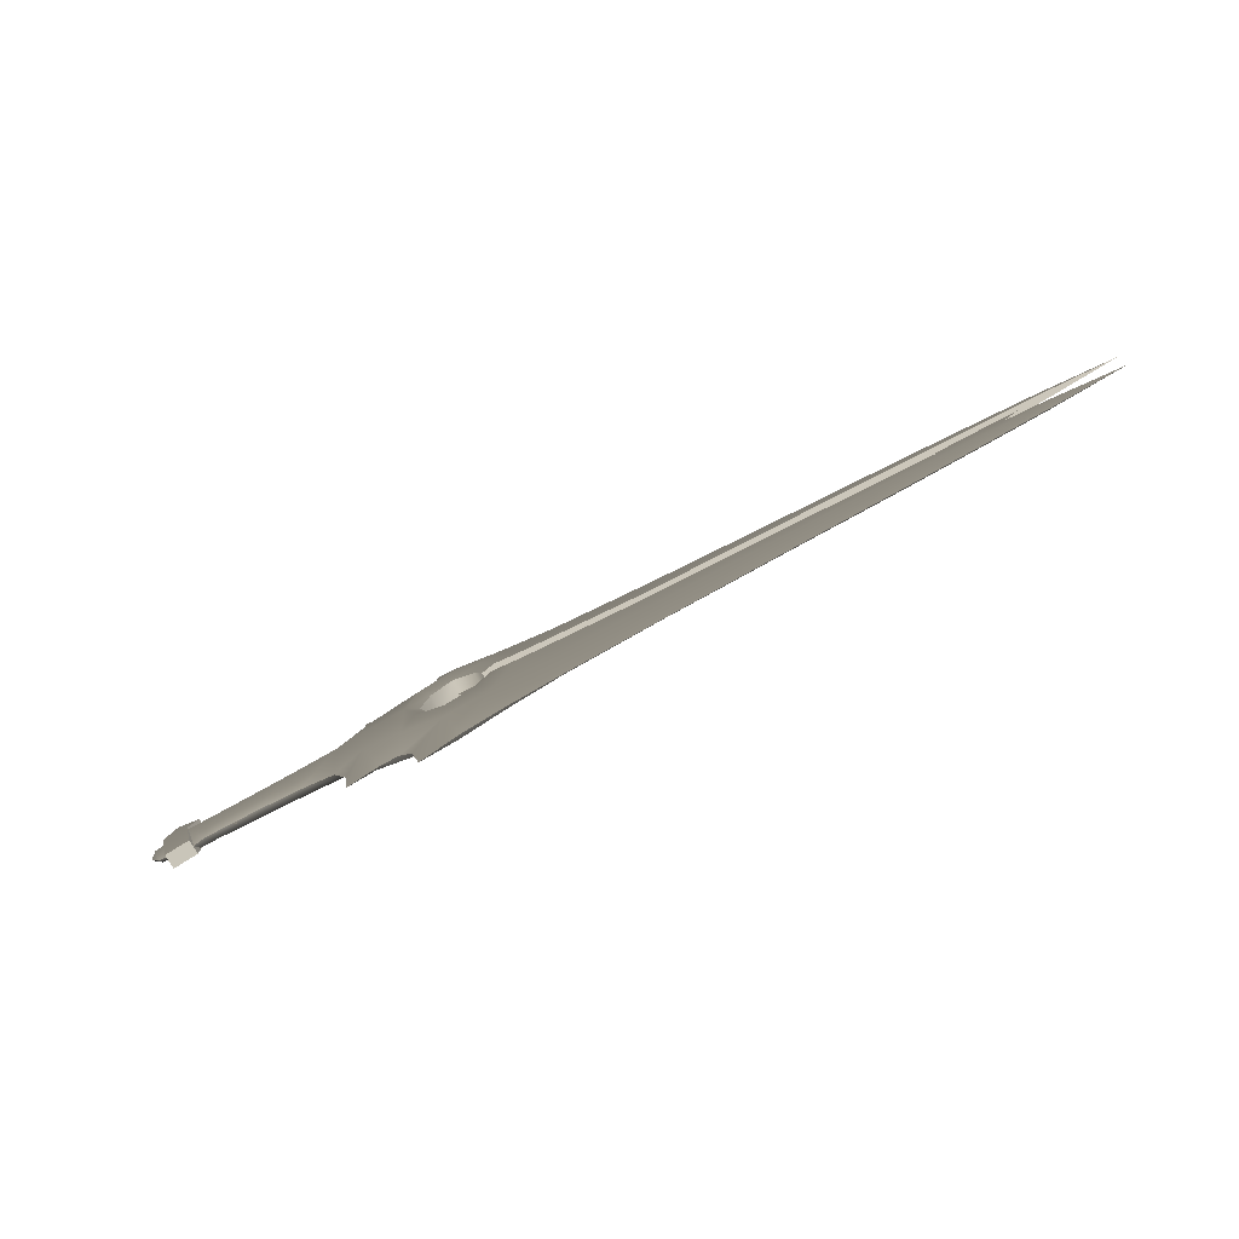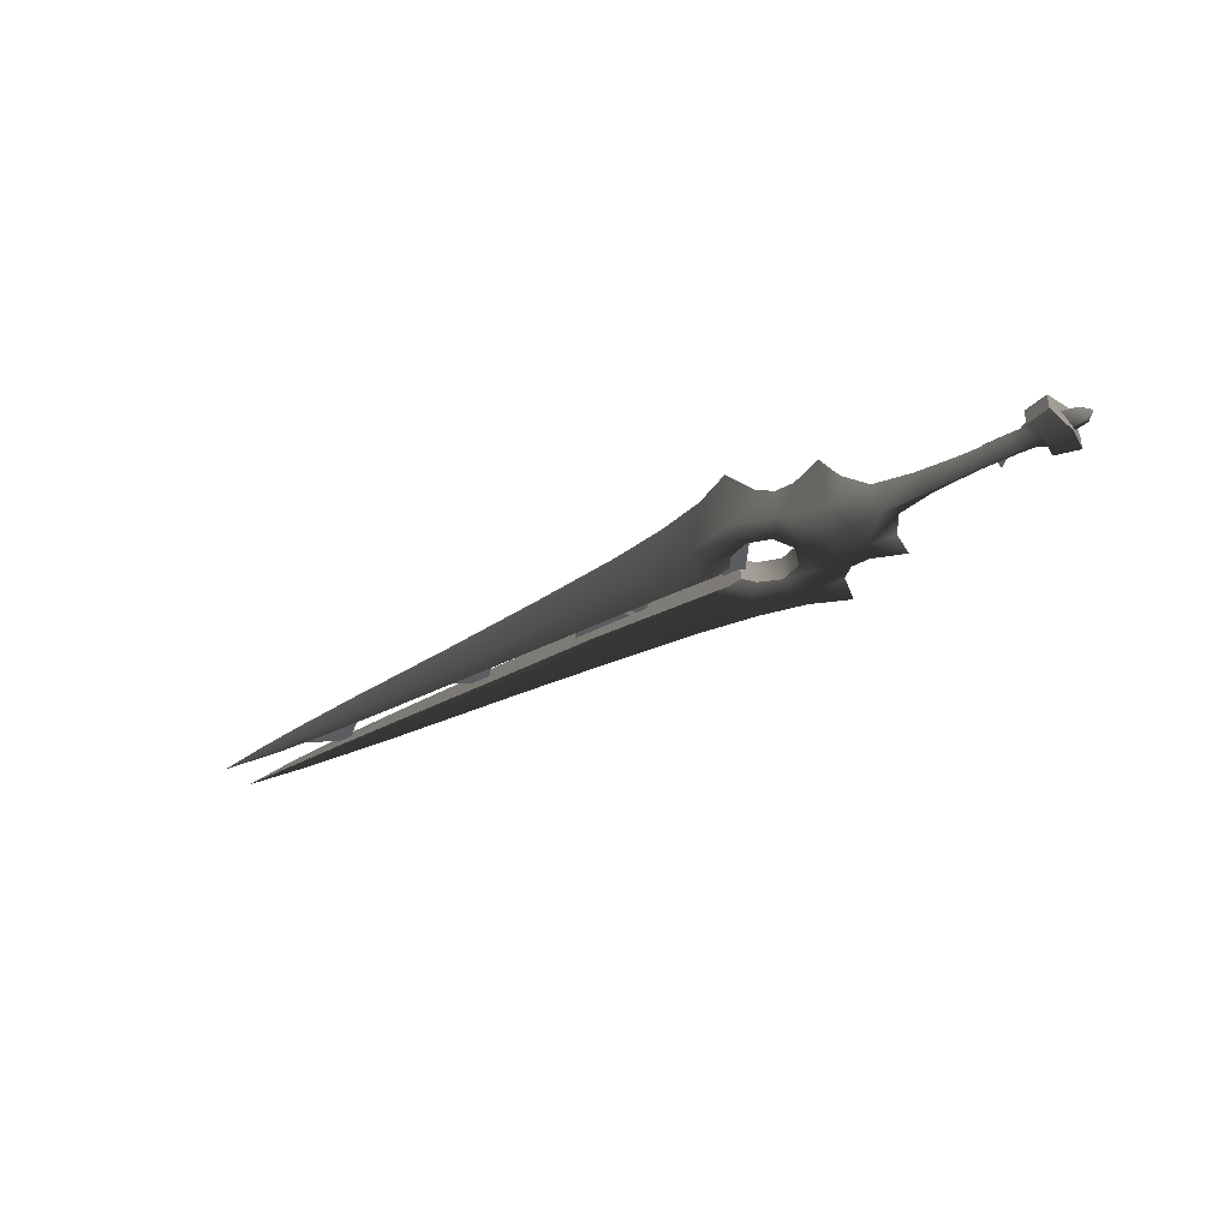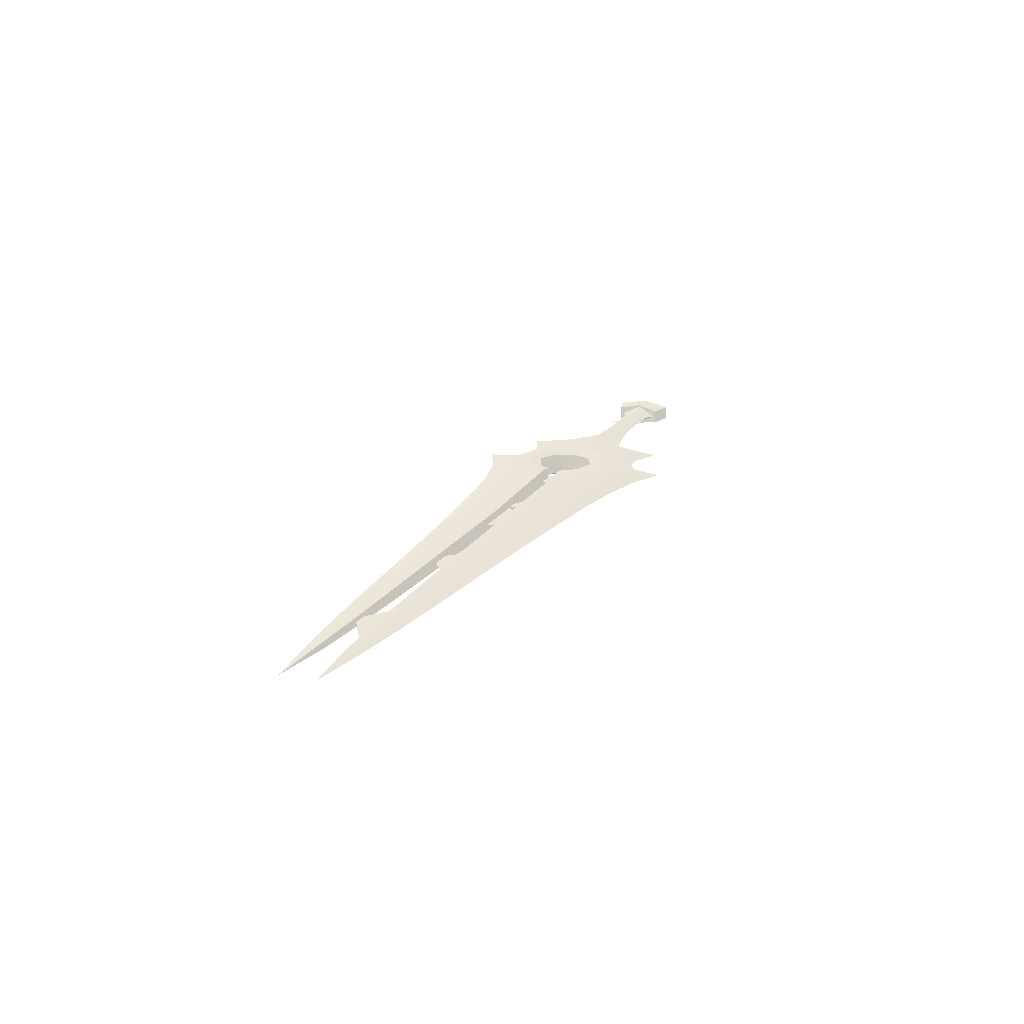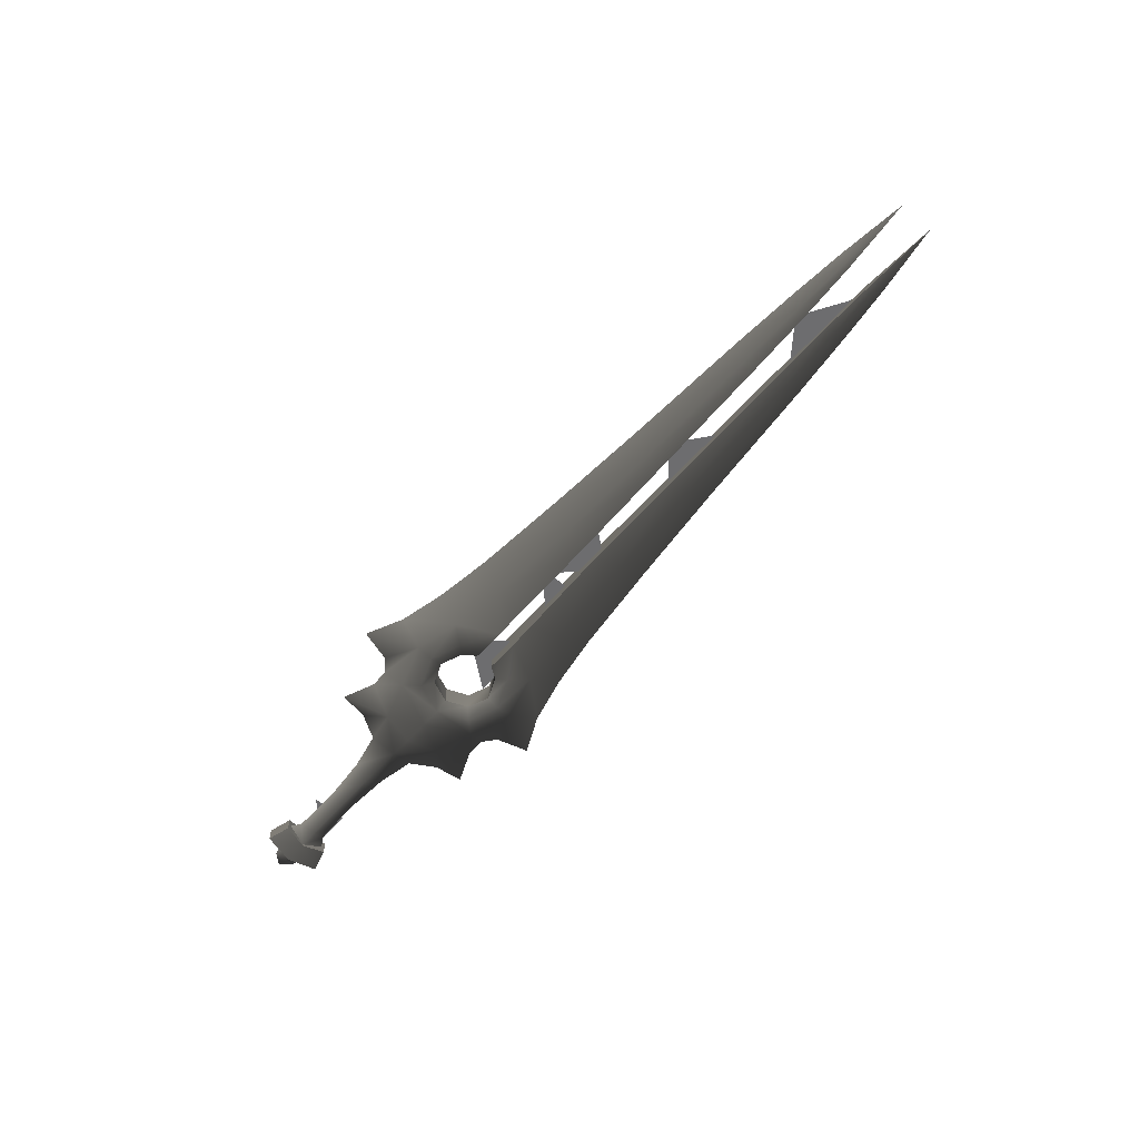
<metadata>
{"format":"obj","ext":"obj","renderer":"f3d","projection":"perspective","resolution":1024,"background":"white","views":[{"elev":-72.2,"azim":28.4,"up":"+Y"},{"elev":-36.8,"azim":-144.4,"up":"+Z"},{"elev":19.0,"azim":112.9,"up":"+Z"},{"elev":-62.3,"azim":48.9,"up":"+Z"}]}
</metadata>
<code>
o FX_EMITTER | FX_EMIT
g FX_EMITTER | FX_EMIT
v 1.024 -0.1225 -9.199e-09
v 1.205 0.1225 -9.199e-09
v 0.8322 0.1225 -9.199e-09
v 2.519 -0.09792 -9.199e-09
v 2.749 0.08296 -9.199e-09
v 2.331 0.08296 -9.199e-09
v 1.98 -0.09307 -9.199e-09
v 1.792 0.1351 -9.199e-09
v 1.554 -0.09253 -9.199e-09
v 3.412 -0.08405 -9.199e-09
v 3.642 0.05882 -9.199e-09
v 3.224 0.05882 -9.199e-09
f 1 2 3
f 4 5 6
f 7 8 9
f 10 11 12
o GLOW_EMITTER | FX_EMIT
g GLOW_EMITTER | FX_EMIT
v 2.538 -0.1123 -2.054e-17
v 2.538 0.07274 -2.054e-17
v 2.352 0.07274 2.054e-17
v 1.584 -0.1123 -2.054e-17
v 1.584 0.07274 -2.054e-17
v 1.399 0.07274 2.054e-17
v 0.5382 -0.1123 -2.054e-17
v 0.5382 0.07274 -2.054e-17
v 0.3531 0.07274 2.054e-17
v -0.3083 -0.1123 -2.054e-17
v -0.3083 0.07274 -2.054e-17
v -0.4934 0.07274 2.054e-17
f 13 14 15
f 16 17 18
f 19 20 21
f 22 23 24
o x1_Sword_norm_unique_12_geoShape_X1_Sword_norm_unique_12_mat_001
g x1_Sword_norm_unique_12_geoShape_X1_Sword_norm_unique_12_mat_001
v 0.2087 -0.1242 0
v 0.3967 -0.1663 0.05821
v 0.2423 0 0.06867
v 0.3635 0 0.0805
v 0.2863 -0.2516 0
v 0.2863 -0.2516 0
v 0.2087 -0.1242 0
v 0.3967 -0.1663 -0.05821
v 0.3635 0 -0.0805
v 0.2423 0 -0.06867
v 0.01661 -0.08357 2.683e-09
v -0.01472 0 0.06092
v -0.2135 -0.06642 1.906e-09
v -0.2395 0 0.05682
v -0.2395 0 -0.05682
v -0.01472 0 -0.06092
v -0.2135 -0.06642 1.906e-09
v 0.01661 -0.08357 2.683e-09
v 0.2087 -0.1242 0
v 0.2423 0 0.06867
v 0.2423 0 -0.06867
v 0.2087 -0.1242 0
v 0.3086 -0.399 0
v 0.6889 -0.5508 -0.0009127
v 0.6387 -0.3848 -0.0004563
v 0.8351 -0.3114 -0.0634
v 0.4749 -0.3287 0
v 0.6038 -0.2308 -0.06333
v 0.5704 -0.33 -0.0002282
v 0.6038 -0.2308 -0.06333
v 0.5704 -0.33 -0.0002282
v 0.8828 -0.459 -0.0009127
v 1.066 -0.2514 -0.05734
v 1.122 -0.4001 -0.0009127
v -0.4162 -0.068 1.599e-09
v -0.456 0 0.05318
v -0.456 0 -0.05318
v -0.4162 -0.068 1.599e-09
v 0.6889 -0.5508 -0.0009127
v 0.8351 -0.3114 0.06277
v 0.6387 -0.3848 -0.0004563
v 0.4749 -0.3287 0
v 0.5704 -0.33 -0.0002282
v 0.6038 -0.2308 0.06328
v 0.8828 -0.459 -0.0009127
v 1.066 -0.2514 0.05661
v 1.122 -0.4001 -0.0009127
v 0.4982 0 0.0834
v 0.4982 0 -0.0834
v 0.3086 -0.399 0
v 3.755 -0.09854 -0.01784
v 4.131 -0.09104 -0.0009127
v 3.787 -0.1388 -0.0009127
v 4.131 -0.09104 -0.0009127
v 3.755 -0.09854 0.01601
v 3.787 -0.1388 -0.0009127
v 1.356 -0.2016 0.04902
v 1.418 -0.354 -0.0009127
v 1.356 -0.2016 -0.05039
v 1.418 -0.354 -0.0009127
v 3.75 -0.06859 -0.01851
v 3.115 -0.1195 -0.03002
v 3.464 -0.1086 -0.02402
v 3.163 -0.2005 -0.0009127
v 3.503 -0.1694 -0.0009127
v 3.115 -0.1195 0.02819
v 3.163 -0.2005 -0.0009127
v 3.464 -0.1086 0.0222
v 3.503 -0.1694 -0.0009127
v 3.099 -0.05244 0.02935
v 3.459 -0.05833 0.02312
v 3.75 -0.06859 0.01668
v 1.865 -0.1662 -0.04309
v 1.914 -0.3024 -0.0009127
v 1.865 -0.1662 0.04127
v 1.914 -0.3024 -0.0009127
v 1.309 -0.04703 0.06036
v 1.822 -0.04102 0.04419
v 3.459 -0.05833 -0.02494
v 3.099 -0.05244 -0.03118
v 1.822 -0.04102 -0.04601
v 1.309 -0.04703 -0.06218
v 2.405 -0.1399 -0.03847
v 2.458 -0.2543 -0.0009127
v 2.405 -0.1399 0.03664
v 2.458 -0.2543 -0.0009127
v 2.393 -0.04619 0.03877
v 2.393 -0.04619 -0.04059
v 3.459 -0.05833 0.02312
v 3.75 -0.06859 0.01668
v 3.459 -0.05833 -0.02494
v 3.75 -0.06859 -0.01851
v 3.099 -0.05244 0.02935
v 3.099 -0.05244 -0.03118
v 2.393 -0.04619 0.03877
v 2.393 -0.04619 -0.04059
v 4.131 -0.09104 -0.0009127
v 1.822 -0.04102 0.04419
v 1.822 -0.04102 -0.04601
v 1.309 -0.04703 0.06036
v 1.309 -0.04703 -0.06218
v 1.172 -0.04703 0.06605
v 1.172 -0.04703 -0.06787
v 0.6092 0 0.08696
v 0.6753 -0.1596 0.08589
v 0.8351 -0.2258 0.08226
v 0.9946 -0.1596 0.07506
v 1.172 -0.04703 0.06605
v 0.835 -0.1596 0.06177
v 0.9479 -0.1129 0.05787
v 0.7221 -0.1129 0.05787
v 0.6753 0 0.05787
v 0.9946 -0.04703 0.05787
v 1.061 -0.04703 0.07237
v 0.6092 0 -0.08696
v 0.6753 -0.1596 -0.08589
v 0.6753 -0.1596 -0.08589
v 0.8351 -0.2258 -0.08226
v 0.9946 -0.1596 -0.07506
v 0.835 -0.1596 -0.06172
v 0.9479 -0.1129 -0.05787
v 0.7221 -0.1129 -0.05787
v 0.7221 -0.1129 -0.05787
v 0.6753 0 -0.05787
v 1.061 -0.04703 -0.07237
v 0.9946 -0.04703 -0.05787
v 1.172 -0.04703 -0.06787
v -0.4902 -0.07386 1.599e-09
v -0.5607 0 0.05318
v -0.5397 -0.1074 1.599e-09
v -0.4902 -0.07386 1.599e-09
v -0.5607 0 -0.05318
v -0.5397 -0.1074 1.599e-09
v 0.6753 0 0.05787
v 0.7221 -0.1129 0.05787
v 0.6753 0 -0.05787
v 0.7221 -0.1129 -0.05787
v 0.835 -0.1596 0.06177
v 0.835 -0.1596 -0.06172
v 0.9479 -0.1129 0.05787
v 0.9479 -0.1129 -0.05787
v 0.9946 -0.04703 0.05787
v 0.9946 -0.04703 -0.05787
v 1.061 -0.04703 0.07237
v 1.061 -0.04703 -0.07237
v 0.9946 -0.04703 0.05787
v 0.9946 -0.04703 -0.05787
v -0.6883 0 -0.06162
v -0.5607 0 -0.06162
v -0.6594 -0.1583 -0.03818
v -0.5364 -0.123 -0.03818
v -0.6883 0 0.06162
v -0.6883 0 -0.06162
v -0.6594 -0.1583 0.03818
v -0.6594 -0.1583 -0.03818
v -0.6883 0 0.06162
v -0.6594 -0.1583 0.03818
v -0.5607 0 0.06162
v -0.5364 -0.123 0.03818
v -0.5607 0 0.06162
v -0.5364 -0.123 0.03818
v -0.5607 0 -0.06162
v -0.5364 -0.123 -0.03818
v -0.5364 -0.123 0.03818
v -0.6594 -0.1583 0.03818
v -0.5364 -0.123 -0.03818
v -0.6594 -0.1583 -0.03818
v -0.6594 0.1583 -0.03818
v -0.5364 0.123 -0.03818
v -0.6594 0.1583 -0.03818
v -0.6883 0 -0.06162
v -0.6594 0.1583 0.03818
v -0.6883 0 0.06162
v -0.5364 0.123 0.03818
v -0.6594 0.1583 0.03818
v -0.5607 0 0.06162
v -0.5607 0 -0.06162
v -0.5364 0.123 0.03818
v -0.5364 0.123 -0.03818
v -0.5364 0.123 0.03818
v -0.5364 0.123 -0.03818
v -0.6594 0.1583 0.03818
v -0.6594 0.1583 -0.03818
v -0.6751 -0.07097 0
v -0.6883 0 0.03923
v -0.7404 -0.0574 -3.32e-10
v -0.7508 0 0.03221
v -0.7911 0 0
v -0.7404 -0.0574 -3.32e-10
v -0.7911 0 0
v -0.7508 0 -0.03221
v -0.7404 0.0574 0
v -0.6883 0 -0.03923
v -0.6751 0.07097 0
v -0.6751 0.07097 0
v -0.7404 0.0574 0
v -0.6751 -0.07097 0
v 0.2087 0.1242 0
v 0.3967 0.1663 0.05821
v 0.2863 0.2516 0
v 0.2863 0.2516 0
v 0.3967 0.1663 -0.05821
v 0.2087 0.1242 0
v 0.01661 0.08357 2.683e-09
v -0.2135 0.06642 1.906e-09
v -0.2135 0.06642 1.906e-09
v 0.01661 0.08357 2.683e-09
v 0.2087 0.1242 0
v 0.2087 0.1242 0
v 0.3086 0.399 0
v 0.6889 0.5508 -0.0009127
v 0.8351 0.3114 -0.0634
v 0.6387 0.3848 -0.0004563
v 0.4749 0.3287 0
v 0.5704 0.33 -0.0002282
v 0.6038 0.2308 -0.06333
v 0.6038 0.2308 -0.06333
v 0.5704 0.33 -0.0002282
v 0.8828 0.459 -0.0009127
v 1.122 0.4001 -0.0009127
v 1.066 0.2514 -0.05734
v -0.4162 0.068 1.599e-09
v -0.4162 0.068 1.599e-09
v 0.6889 0.5508 -0.0009127
v 0.6387 0.3848 -0.0004563
v 0.8351 0.3114 0.06277
v 0.4749 0.3287 0
v 0.6038 0.2308 0.06328
v 0.5704 0.33 -0.0002282
v 0.8828 0.459 -0.0009127
v 1.122 0.4001 -0.0009127
v 1.066 0.2514 0.05661
v 0.3086 0.399 0
v 3.755 0.09854 -0.01784
v 3.787 0.1388 -0.0009127
v 4.131 0.09104 -0.0009127
v 4.131 0.09104 -0.0009127
v 3.787 0.1388 -0.0009127
v 3.755 0.09854 0.01601
v 1.418 0.354 -0.0009127
v 1.356 0.2016 0.04902
v 1.418 0.354 -0.0009127
v 1.356 0.2016 -0.05039
v 3.75 0.06859 -0.01851
v 3.503 0.1694 -0.0009127
v 3.464 0.1086 -0.02402
v 3.163 0.2005 -0.0009127
v 3.115 0.1195 -0.03002
v 3.115 0.1195 0.02819
v 3.464 0.1086 0.0222
v 3.163 0.2005 -0.0009127
v 3.503 0.1694 -0.0009127
v 3.099 0.05244 0.02935
v 3.459 0.05833 0.02312
v 3.75 0.06859 0.01668
v 1.914 0.3024 -0.0009127
v 1.865 0.1662 -0.04309
v 1.914 0.3024 -0.0009127
v 1.865 0.1662 0.04127
v 1.822 0.04102 0.04419
v 1.309 0.04703 0.06036
v 3.459 0.05833 -0.02494
v 3.099 0.05244 -0.03118
v 1.822 0.04102 -0.04601
v 1.309 0.04703 -0.06218
v 2.458 0.2543 -0.0009127
v 2.405 0.1399 -0.03847
v 2.458 0.2543 -0.0009127
v 2.405 0.1399 0.03664
v 2.393 0.04619 0.03877
v 2.393 0.04619 -0.04059
v 3.459 0.05833 0.02312
v 3.459 0.05833 -0.02494
v 3.75 0.06859 0.01668
v 3.75 0.06859 -0.01851
v 3.099 0.05244 0.02935
v 3.099 0.05244 -0.03118
v 2.393 0.04619 0.03877
v 2.393 0.04619 -0.04059
v 4.131 0.09104 -0.0009127
v 1.822 0.04102 0.04419
v 1.822 0.04102 -0.04601
v 1.309 0.04703 0.06036
v 1.309 0.04703 -0.06218
v 1.172 0.04703 0.06605
v 1.172 0.04703 -0.06787
v 0.6753 0.1596 0.08589
v 0.8351 0.2258 0.08226
v 0.9946 0.1596 0.07506
v 1.172 0.04703 0.06605
v 0.835 0.1596 0.06177
v 0.9479 0.1129 0.05787
v 0.7221 0.1129 0.05787
v 1.061 0.04703 0.07237
v 0.9946 0.04703 0.05787
v 0.6753 0.1596 -0.08589
v 0.6753 0.1596 -0.08589
v 0.8351 0.2258 -0.08226
v 0.9946 0.1596 -0.07506
v 0.835 0.1596 -0.06172
v 0.9479 0.1129 -0.05787
v 0.7221 0.1129 -0.05787
v 0.7221 0.1129 -0.05787
v 1.061 0.04703 -0.07237
v 0.9946 0.04703 -0.05787
v 1.172 0.04703 -0.06787
v -0.4902 0.07386 1.599e-09
v -0.5397 0.1074 1.599e-09
v -0.4902 0.07386 1.599e-09
v -0.5397 0.1074 1.599e-09
v 0.6753 0 0.05787
v 0.6753 0 -0.05787
v 0.7221 0.1129 0.05787
v 0.7221 0.1129 -0.05787
v 0.835 0.1596 0.06177
v 0.835 0.1596 -0.06172
v 0.9479 0.1129 0.05787
v 0.9479 0.1129 -0.05787
v 0.9946 0.04703 0.05787
v 0.9946 0.04703 -0.05787
v 1.061 0.04703 0.07237
v 1.061 0.04703 -0.07237
v 0.9946 0.04703 0.05787
v 0.9946 0.04703 -0.05787
f 25 26 27
f 27 26 28
f 26 25 29
f 30 31 32
f 33 32 34
f 34 32 31
f 35 36 37
f 37 36 38
f 39 40 41
f 41 40 42
f 43 44 35
f 35 44 36
f 40 45 42
f 42 45 46
f 30 32 47
f 48 49 50
f 51 52 53
f 54 50 55
f 55 50 49
f 48 50 56
f 50 57 56
f 56 57 58
f 37 38 59
f 59 38 60
f 61 39 62
f 62 39 41
f 63 64 65
f 66 67 68
f 65 64 67
f 67 64 68
f 63 69 64
f 64 69 70
f 70 69 71
f 28 26 72
f 72 26 68
f 51 47 32
f 68 26 66
f 33 73 32
f 32 73 52
f 51 32 52
f 26 29 74
f 66 26 74
f 75 76 77
f 78 79 80
f 70 71 81
f 81 71 82
f 57 83 58
f 58 83 84
f 75 85 76
f 86 87 88
f 88 87 89
f 90 91 92
f 92 91 93
f 94 90 95
f 95 90 92
f 87 75 89
f 89 75 77
f 92 93 79
f 79 93 80
f 95 92 96
f 96 92 79
f 83 97 84
f 84 97 98
f 81 82 99
f 99 82 100
f 101 81 102
f 102 81 99
f 103 85 87
f 87 85 75
f 104 103 86
f 86 103 87
f 97 83 105
f 105 83 106
f 78 96 79
f 97 107 98
f 98 107 108
f 99 100 109
f 109 100 110
f 102 99 111
f 111 99 109
f 105 112 97
f 97 112 107
f 112 104 107
f 107 104 86
f 107 86 108
f 108 86 88
f 109 110 90
f 90 110 91
f 111 109 94
f 94 109 90
f 113 114 115
f 115 114 116
f 117 113 118
f 118 113 115
f 119 117 120
f 120 117 118
f 114 121 116
f 122 119 123
f 123 119 120
f 124 122 125
f 125 122 123
f 124 125 126
f 126 125 127
f 72 68 128
f 128 68 129
f 68 64 129
f 129 64 130
f 64 70 130
f 130 70 131
f 101 132 81
f 81 132 70
f 130 131 133
f 133 131 134
f 130 133 129
f 129 133 135
f 136 128 135
f 135 128 129
f 137 134 138
f 138 134 131
f 73 139 52
f 52 139 140
f 54 141 50
f 50 141 142
f 50 142 57
f 57 142 143
f 142 144 143
f 143 144 145
f 146 144 141
f 141 144 142
f 140 139 147
f 147 139 148
f 143 145 149
f 149 145 150
f 149 151 143
f 143 151 57
f 59 60 152
f 60 153 152
f 153 154 152
f 62 155 61
f 61 155 156
f 155 157 156
f 70 132 131
f 131 132 138
f 57 151 83
f 83 151 106
f 158 159 160
f 160 159 161
f 159 162 161
f 161 162 163
f 162 164 163
f 163 164 165
f 164 166 165
f 165 166 167
f 168 126 169
f 169 126 127
f 170 168 171
f 171 168 169
f 172 173 174
f 174 173 175
f 176 177 178
f 178 177 179
f 180 181 182
f 182 181 183
f 184 185 186
f 186 185 187
f 188 189 190
f 190 189 191
f 172 192 173
f 173 192 193
f 194 195 196
f 196 195 197
f 198 199 182
f 182 199 180
f 200 201 202
f 202 201 203
f 204 205 206
f 206 205 207
f 208 209 210
f 210 209 211
f 211 212 210
f 213 214 215
f 215 216 217
f 217 216 218
f 219 220 209
f 209 220 211
f 215 217 213
f 213 217 221
f 215 214 216
f 220 212 211
f 222 27 223
f 223 27 28
f 223 224 222
f 225 226 227
f 33 34 226
f 226 34 227
f 228 229 36
f 36 229 38
f 39 230 40
f 40 230 231
f 232 228 44
f 44 228 36
f 40 231 45
f 45 231 233
f 225 234 226
f 235 236 237
f 238 239 240
f 241 242 236
f 242 237 236
f 235 243 236
f 244 245 243
f 243 245 236
f 229 246 38
f 38 246 60
f 61 247 39
f 39 247 230
f 248 249 250
f 251 252 253
f 249 253 250
f 253 252 250
f 248 250 254
f 255 254 256
f 256 254 250
f 252 223 72
f 72 223 28
f 238 226 234
f 252 251 223
f 240 73 226
f 226 73 33
f 238 240 226
f 223 257 224
f 251 257 223
f 258 259 260
f 261 262 263
f 264 255 265
f 265 255 256
f 266 267 244
f 244 267 245
f 258 260 268
f 269 270 271
f 271 270 272
f 273 274 275
f 275 274 276
f 277 278 273
f 273 278 274
f 259 258 269
f 269 258 270
f 274 263 276
f 276 263 262
f 278 279 274
f 274 279 263
f 280 281 266
f 266 281 267
f 282 264 283
f 283 264 265
f 283 265 284
f 284 265 285
f 258 268 270
f 270 268 286
f 270 286 272
f 272 286 287
f 281 288 267
f 267 288 289
f 261 263 279
f 290 291 280
f 280 291 281
f 292 282 293
f 293 282 283
f 293 283 294
f 294 283 284
f 291 295 281
f 281 295 288
f 272 287 291
f 291 287 295
f 271 272 290
f 290 272 291
f 293 273 292
f 292 273 275
f 294 277 293
f 293 277 273
f 296 297 298
f 298 297 299
f 300 301 296
f 296 301 297
f 302 303 300
f 300 303 301
f 298 299 304
f 305 306 302
f 302 306 303
f 307 308 305
f 305 308 306
f 307 309 308
f 308 309 310
f 72 128 252
f 252 128 311
f 252 311 250
f 250 311 312
f 250 312 256
f 256 312 313
f 256 314 265
f 265 314 285
f 312 315 313
f 313 315 316
f 317 315 311
f 311 315 312
f 311 128 317
f 317 128 136
f 313 316 318
f 318 316 319
f 73 240 139
f 139 240 320
f 241 236 321
f 321 236 322
f 236 245 322
f 322 245 323
f 322 323 324
f 324 323 325
f 322 324 321
f 321 324 326
f 148 139 327
f 327 139 320
f 323 328 325
f 325 328 329
f 245 330 323
f 323 330 328
f 246 331 60
f 60 331 153
f 153 331 332
f 247 61 333
f 61 156 333
f 333 156 334
f 318 314 313
f 313 314 256
f 289 330 267
f 267 330 245
f 335 336 337
f 337 336 338
f 337 338 339
f 339 338 340
f 339 340 341
f 341 340 342
f 341 342 343
f 343 342 344
f 345 346 309
f 309 346 310
f 347 348 345
f 345 348 346

</code>
